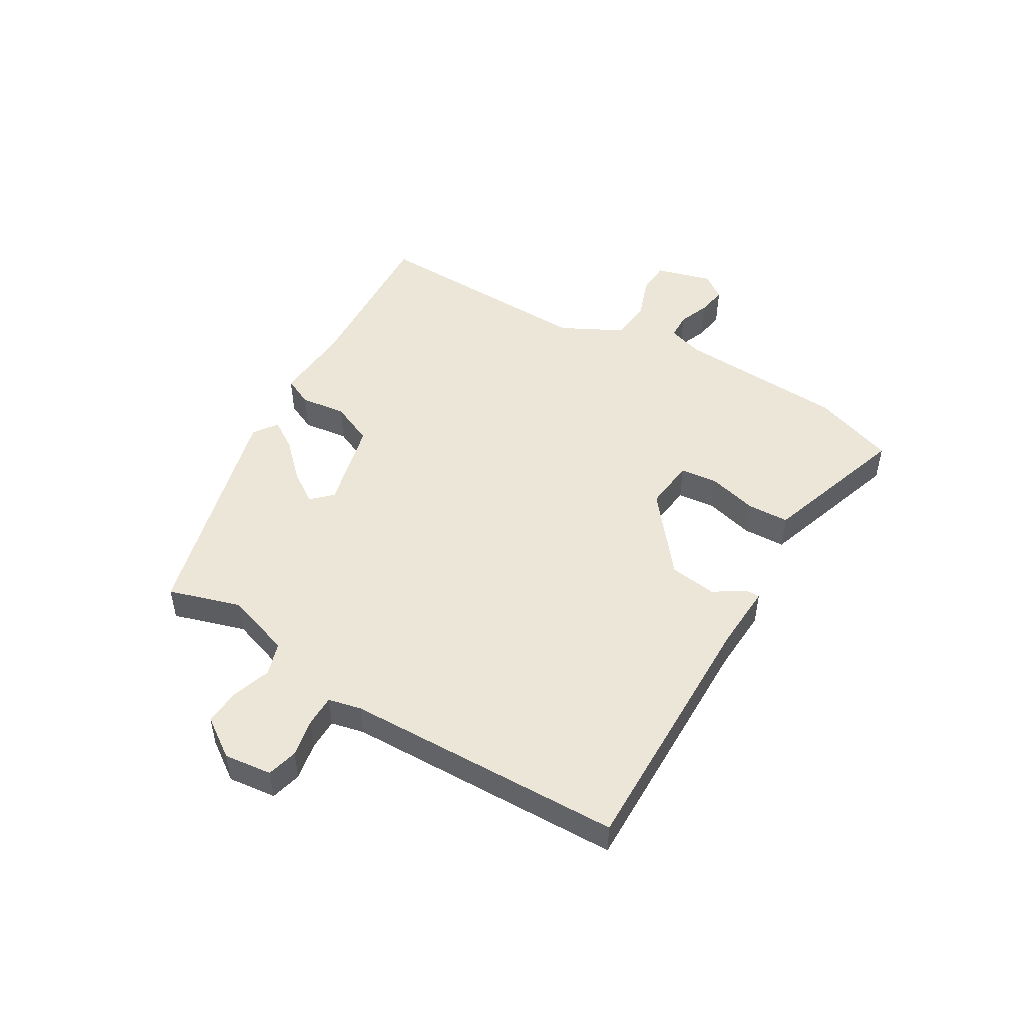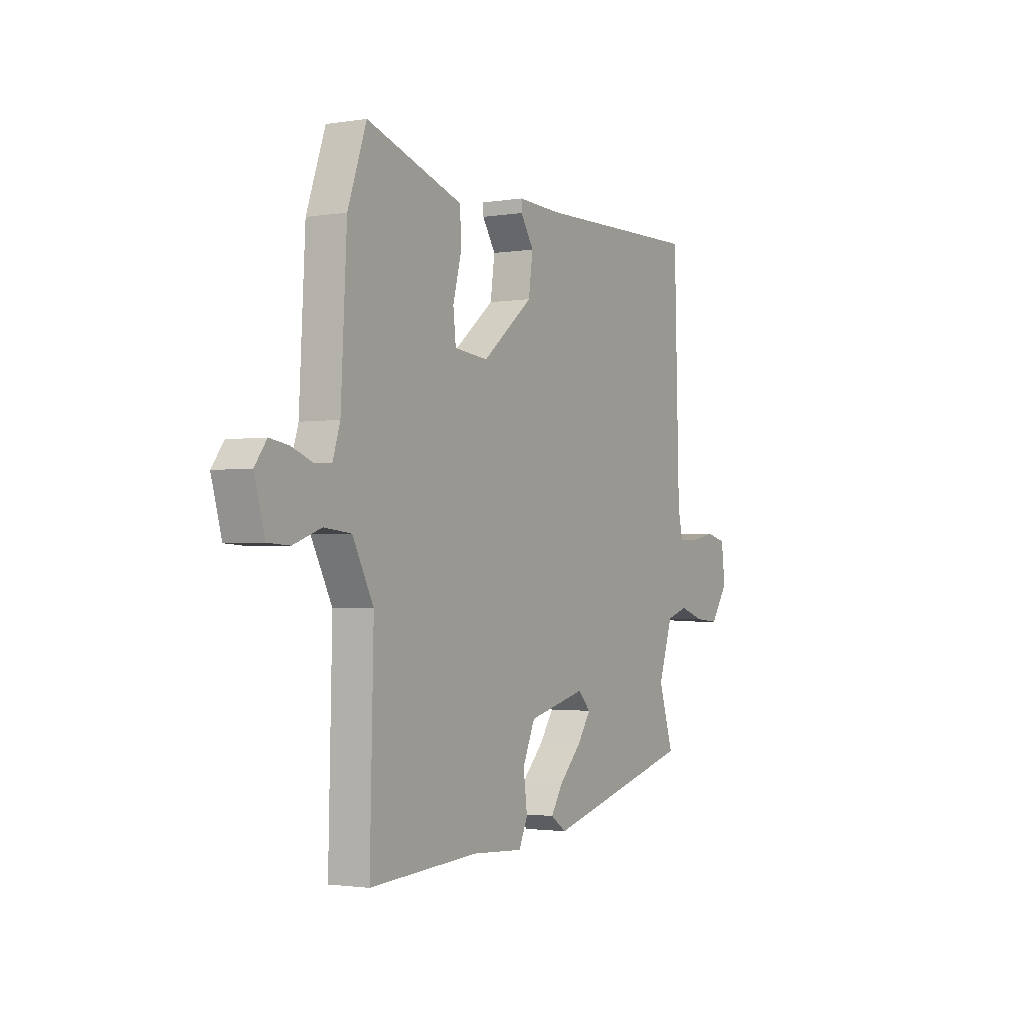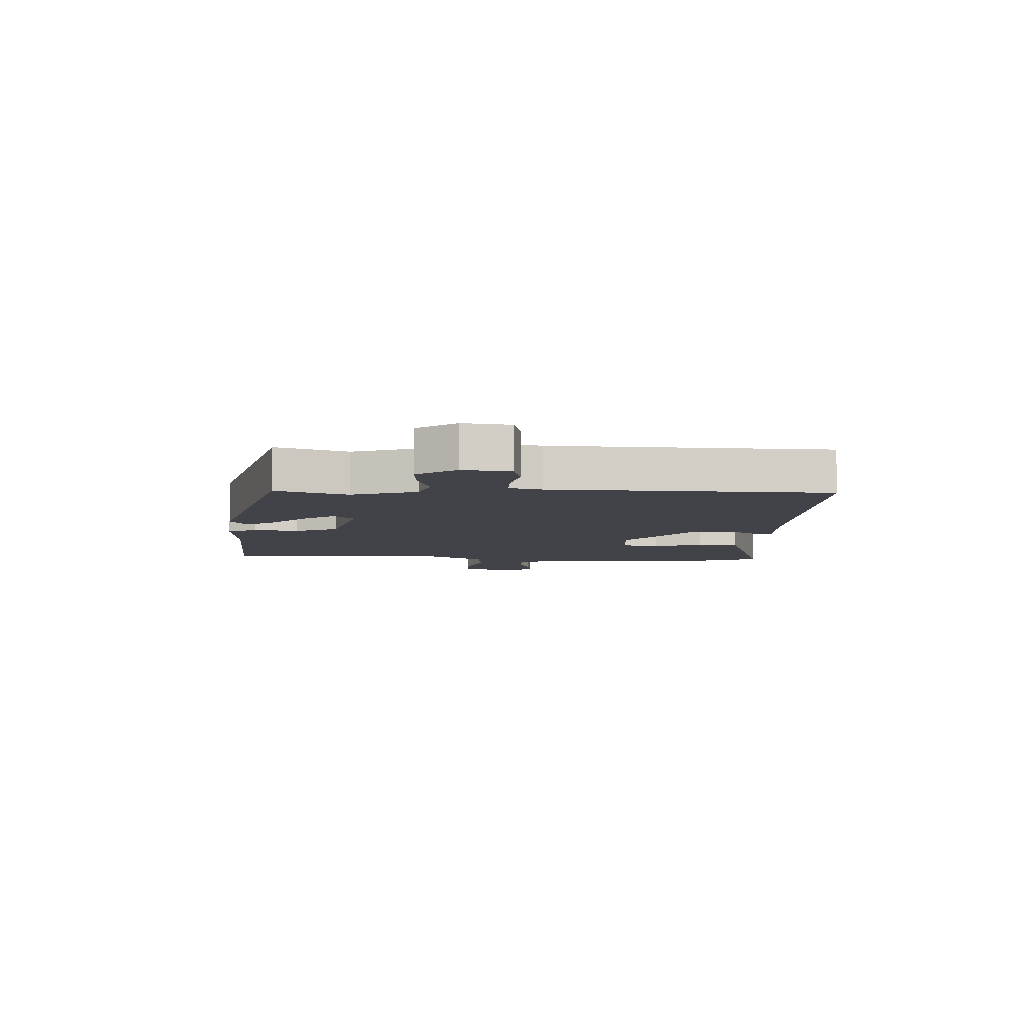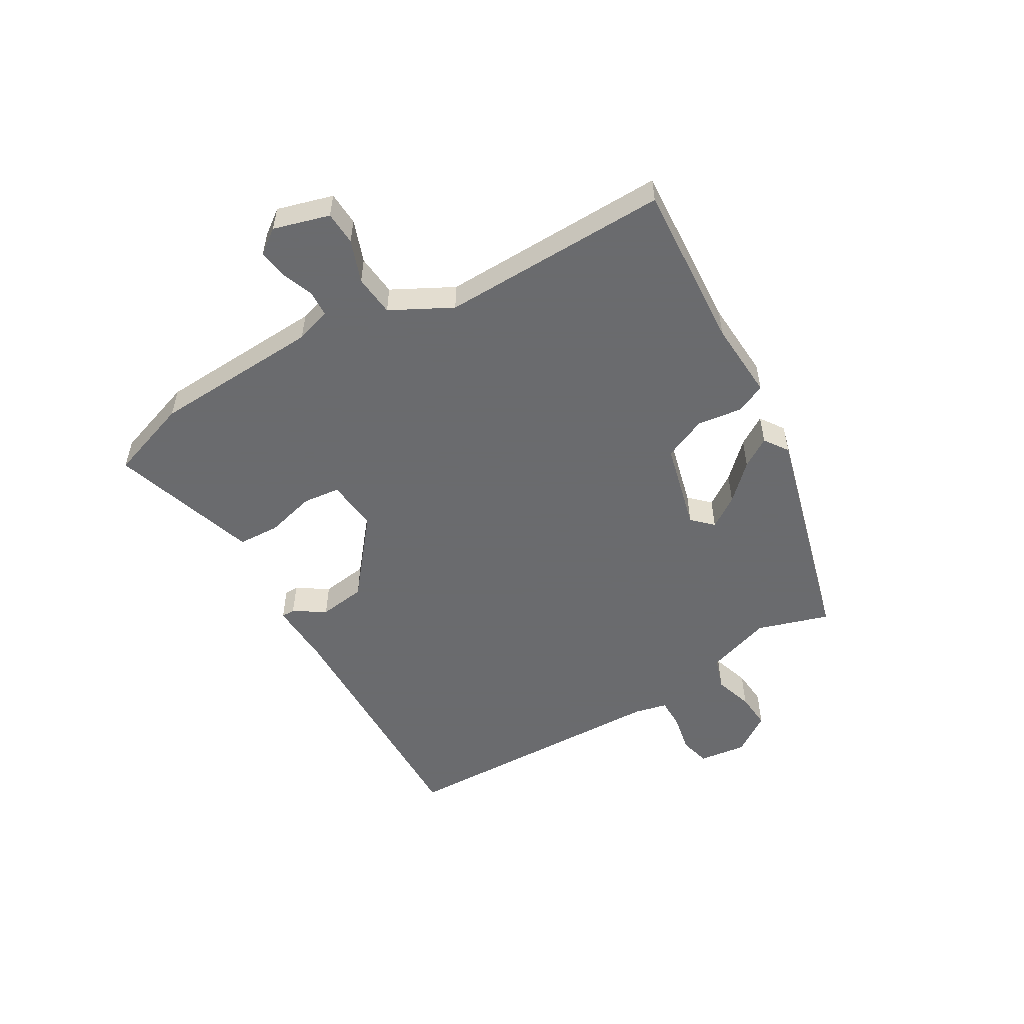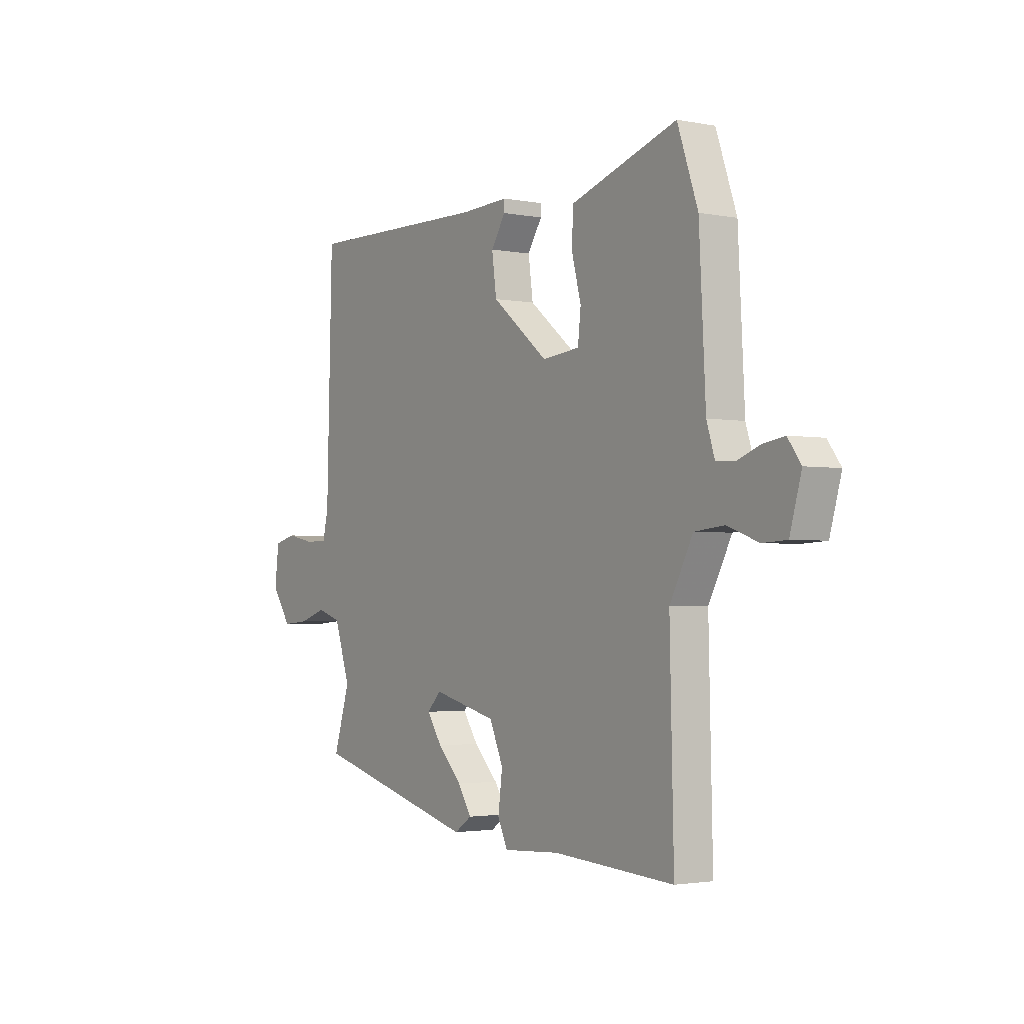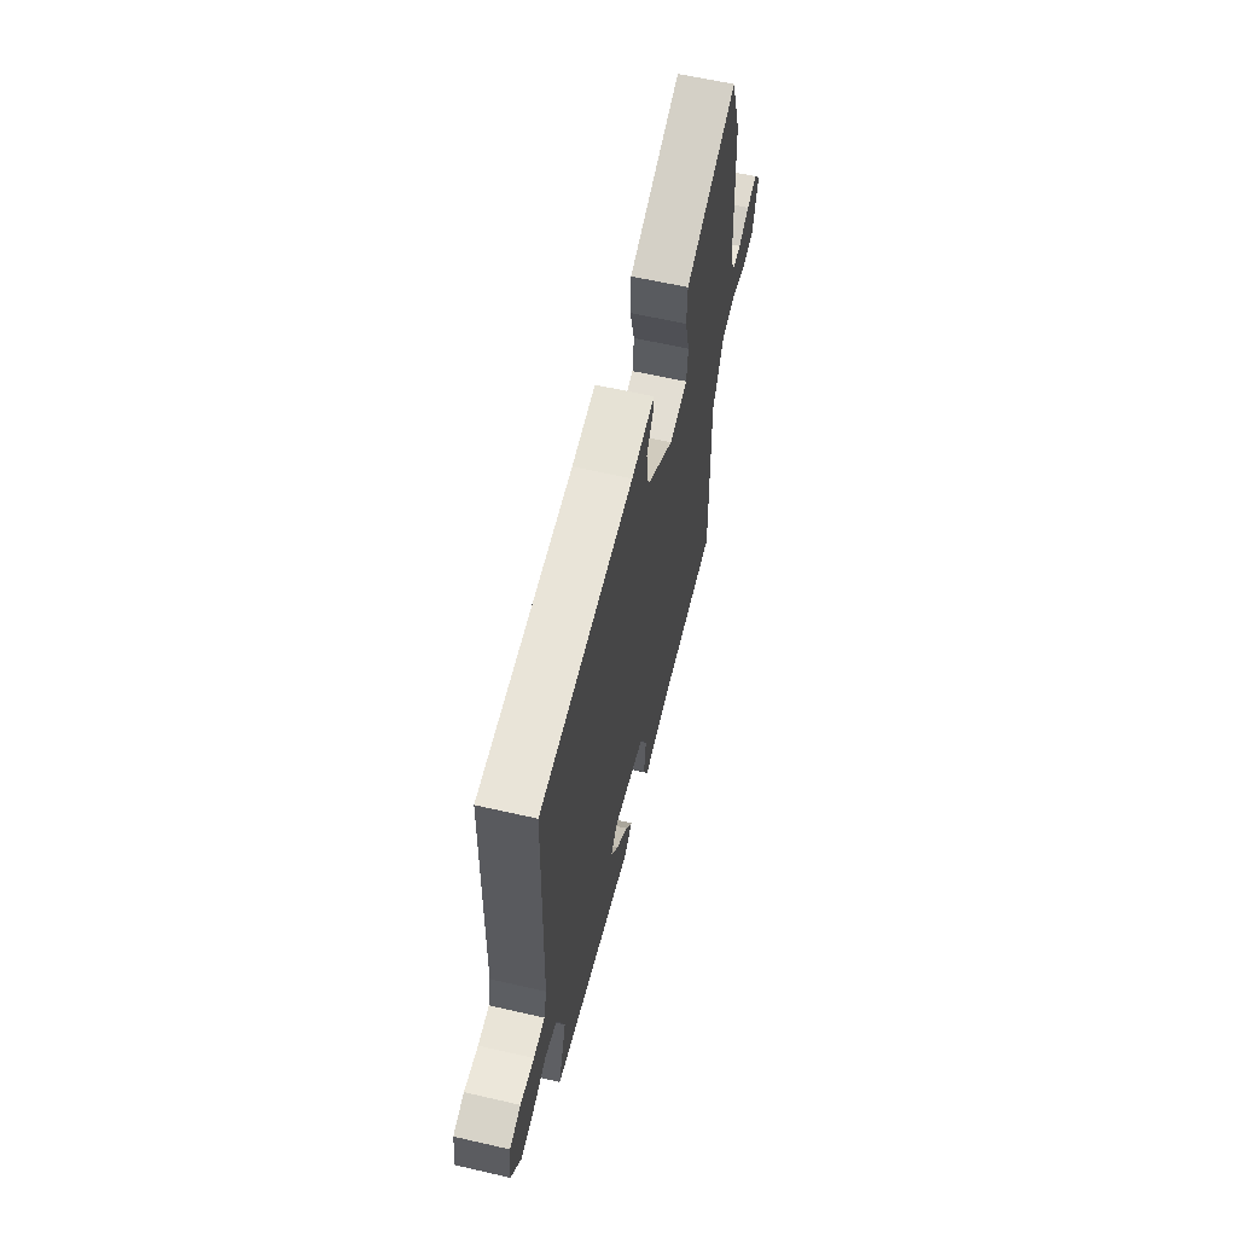
<metadata>
{"format":"obj","ext":"obj","renderer":"f3d","projection":"perspective","resolution":1024,"background":"white","views":[{"elev":49.1,"azim":-59.0,"up":"+Y"},{"elev":-2.0,"azim":120.1,"up":"+Z"},{"elev":-7.6,"azim":-92.9,"up":"+Y"},{"elev":-53.3,"azim":120.3,"up":"+Y"},{"elev":-2.4,"azim":55.9,"up":"+Z"},{"elev":61.1,"azim":-76.8,"up":"+Z"}]}
</metadata>
<code>
v -0.492 0.07 -0.355
v -0.454 0.07 -0.233
v -0.491 0.07 -0.122
v -0.547 0.07 -0.104
v -0.612 0.07 -0.125
v -0.674 0.07 -0.13
v -0.72 0.07 -0.063
v -0.71 0.07 0.018
v -0.658 0.07 0.031
v -0.593 0.07 0.018
v -0.54 0.07 0.018
v -0.527 0.07 0.074
v -0.514 0.07 0.545
v -0.076 0.07 0.537
v 0.035 0.07 0.542
v 0.035 0.07 0.519
v 0.001 0.07 0.466
v 0.012 0.07 0.386
v 0.144 0.07 0.279
v 0.232 0.07 0.288
v 0.239 0.07 0.351
v 0.217 0.07 0.435
v 0.22 0.07 0.506
v 0.3 0.07 0.532
v 0.47 0.07 0.587
v 0.518 0.07 0.448
v 0.533 0.07 0.161
v 0.552 0.07 0.101
v 0.596 0.07 0.099
v 0.649 0.07 0.119
v 0.699 0.07 0.127
v 0.73 0.07 0.085
v 0.703 0.07 -0.01
v 0.646 0.07 -0.013
v 0.574 0.07 0.013
v 0.504 0.07 0.006
v 0.45 0.07 -0.097
v 0.459 0.07 -0.484
v 0.175 0.07 -0.466
v 0.042 0.07 -0.474
v 0.019 0.07 -0.424
v 0.029 0.07 -0.347
v -0.003 0.07 -0.274
v -0.154 0.07 -0.236
v -0.187 0.07 -0.27
v -0.151 0.07 -0.323
v -0.094 0.07 -0.381
v -0.062 0.07 -0.431
v -0.103 0.07 -0.459
v -0.492 0 -0.355
v -0.454 0 -0.233
v -0.491 0 -0.122
v -0.547 0 -0.104
v -0.612 0 -0.125
v -0.674 0 -0.13
v -0.72 0 -0.063
v -0.71 0 0.018
v -0.658 0 0.031
v -0.593 0 0.018
v -0.54 0 0.018
v -0.527 0 0.074
v -0.514 0 0.545
v -0.076 0 0.537
v 0.035 0 0.542
v 0.035 0 0.519
v 0.001 0 0.466
v 0.012 0 0.386
v 0.144 0 0.279
v 0.232 0 0.288
v 0.239 0 0.351
v 0.217 0 0.435
v 0.22 0 0.506
v 0.3 0 0.532
v 0.47 0 0.587
v 0.518 0 0.448
v 0.533 0 0.161
v 0.552 0 0.101
v 0.596 0 0.099
v 0.649 0 0.119
v 0.699 0 0.127
v 0.73 0 0.085
v 0.703 0 -0.01
v 0.646 0 -0.013
v 0.574 0 0.013
v 0.504 0 0.006
v 0.45 0 -0.097
v 0.459 0 -0.484
v 0.175 0 -0.466
v 0.042 0 -0.474
v 0.019 0 -0.424
v 0.029 0 -0.347
v -0.003 0 -0.274
v -0.154 0 -0.236
v -0.187 0 -0.27
v -0.151 0 -0.323
v -0.094 0 -0.381
v -0.062 0 -0.431
v -0.103 0 -0.459
f 49 1 2
f 48 49 2
f 47 48 2
f 46 47 2
f 45 46 2 3
f 44 45 3
f 43 44 3
f 39 40 41 42
f 39 42 43
f 38 39 43
f 37 38 43
f 43 3 4
f 37 43 4
f 36 37 4
f 33 34 35
f 32 33 35
f 31 32 35
f 30 31 35
f 29 30 35
f 28 29 35 36
f 27 28 36 4
f 25 26 27
f 24 25 27
f 23 24 27
f 22 23 27
f 21 22 27
f 20 21 27
f 19 20 27 4
f 14 15 16 17
f 14 17 18
f 13 14 18
f 12 13 18
f 18 19 4
f 12 18 4
f 11 12 4
f 8 9 10
f 7 8 10
f 7 10 11
f 6 7 11
f 5 6 11
f 4 5 11
f 51 50 98
f 51 98 97
f 51 97 96
f 51 96 95
f 52 51 95 94
f 52 94 93
f 52 93 92
f 91 90 89 88
f 92 91 88
f 92 88 87
f 92 87 86
f 53 52 92
f 53 92 86
f 53 86 85
f 84 83 82
f 84 82 81
f 84 81 80
f 84 80 79
f 84 79 78
f 85 84 78 77
f 53 85 77 76
f 76 75 74
f 76 74 73
f 76 73 72
f 76 72 71
f 76 71 70
f 76 70 69
f 53 76 69 68
f 66 65 64 63
f 67 66 63
f 67 63 62
f 67 62 61
f 53 68 67
f 53 67 61
f 53 61 60
f 59 58 57
f 59 57 56
f 60 59 56
f 60 56 55
f 60 55 54
f 60 54 53
f 1 50 51 2
f 2 51 52 3
f 3 52 53 4
f 4 53 54 5
f 5 54 55 6
f 6 55 56 7
f 7 56 57 8
f 8 57 58 9
f 9 58 59 10
f 10 59 60 11
f 11 60 61 12
f 12 61 62 13
f 13 62 63 14
f 14 63 64 15
f 15 64 65 16
f 16 65 66 17
f 17 66 67 18
f 18 67 68 19
f 19 68 69 20
f 20 69 70 21
f 21 70 71 22
f 22 71 72 23
f 23 72 73 24
f 24 73 74 25
f 25 74 75 26
f 26 75 76 27
f 27 76 77 28
f 28 77 78 29
f 29 78 79 30
f 30 79 80 31
f 31 80 81 32
f 32 81 82 33
f 33 82 83 34
f 34 83 84 35
f 35 84 85 36
f 36 85 86 37
f 37 86 87 38
f 38 87 88 39
f 39 88 89 40
f 40 89 90 41
f 41 90 91 42
f 42 91 92 43
f 43 92 93 44
f 44 93 94 45
f 45 94 95 46
f 46 95 96 47
f 47 96 97 48
f 48 97 98 49
f 49 98 50 1

</code>
